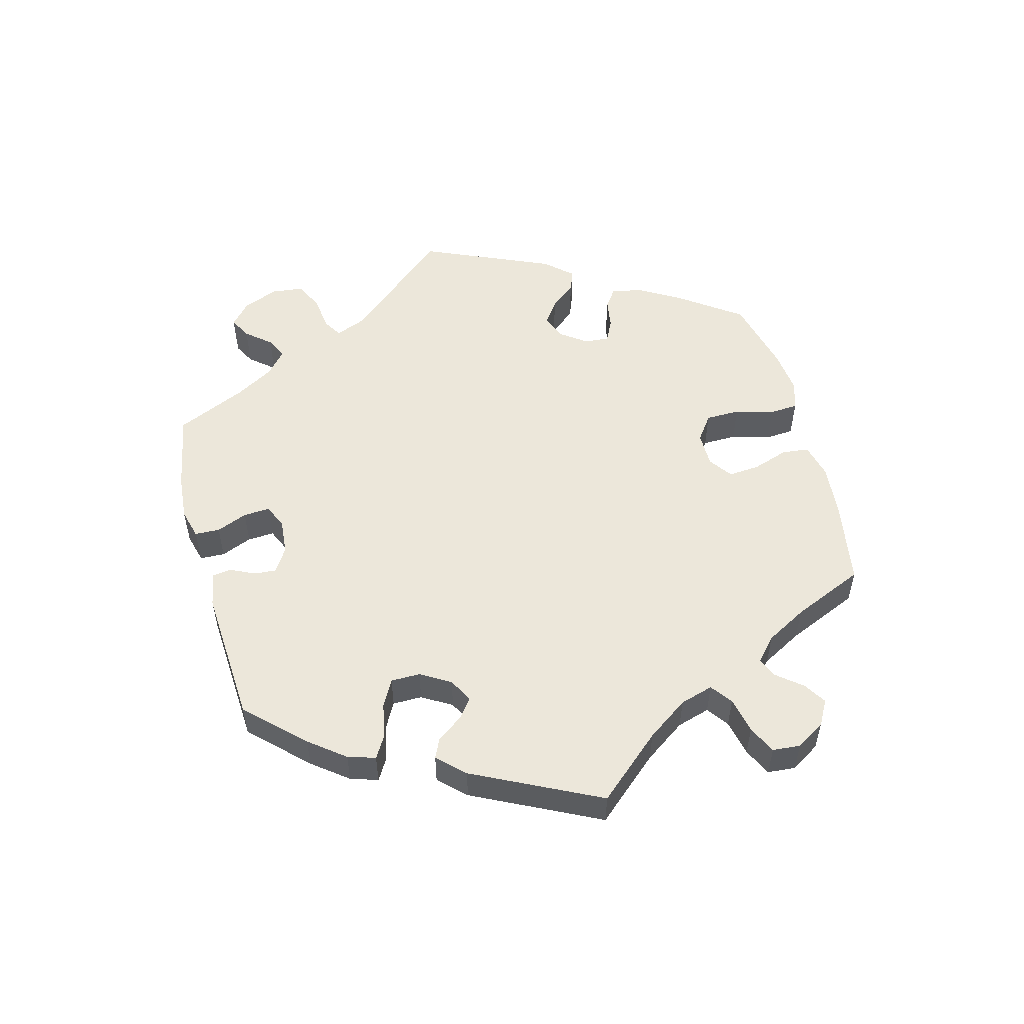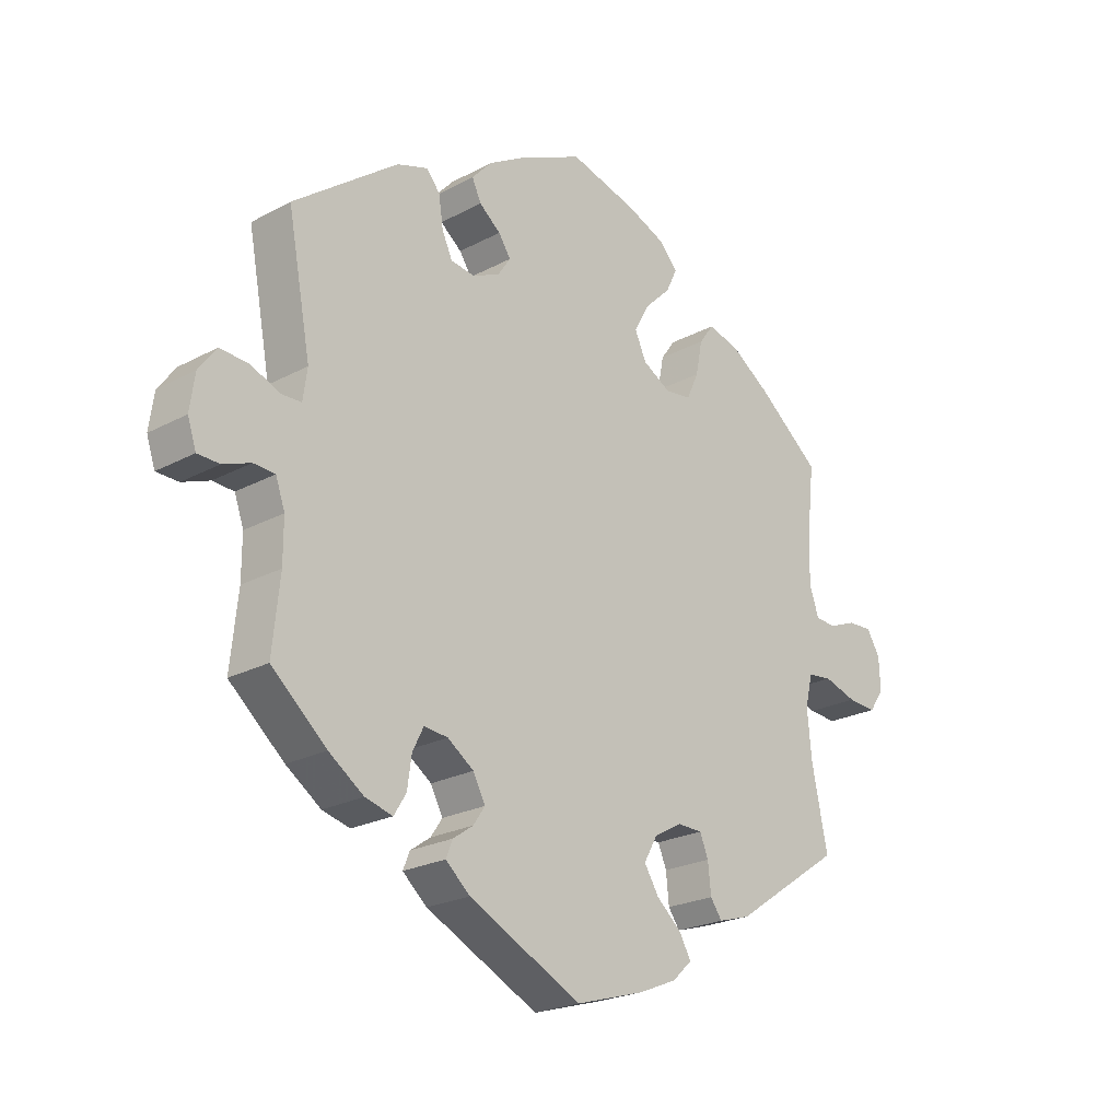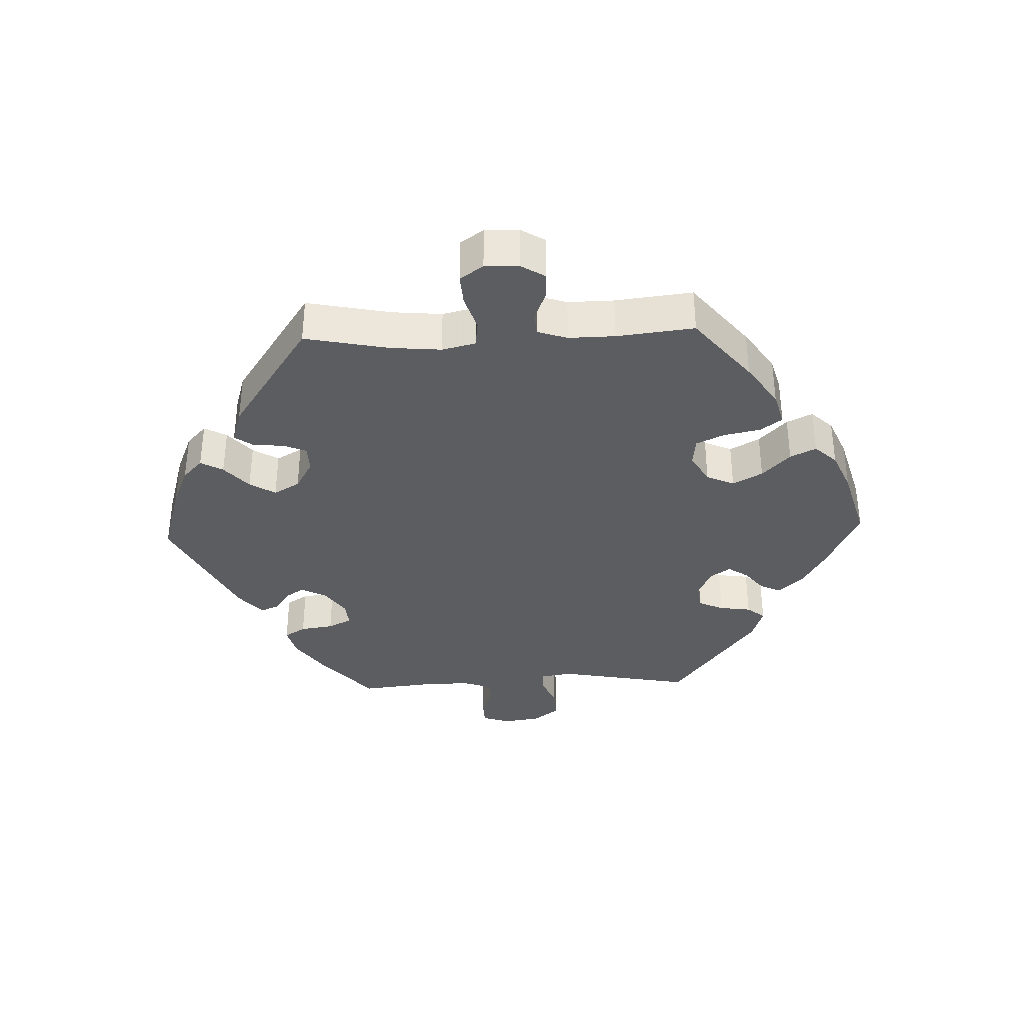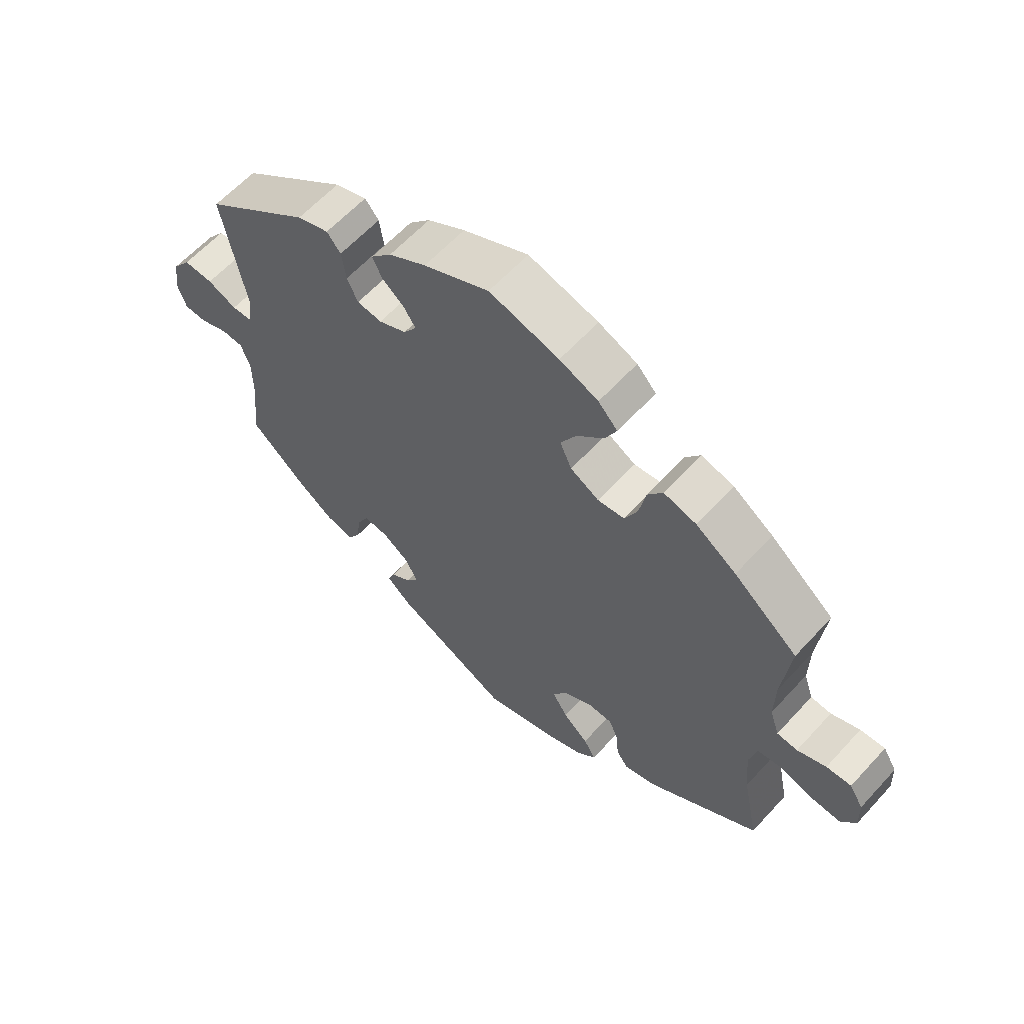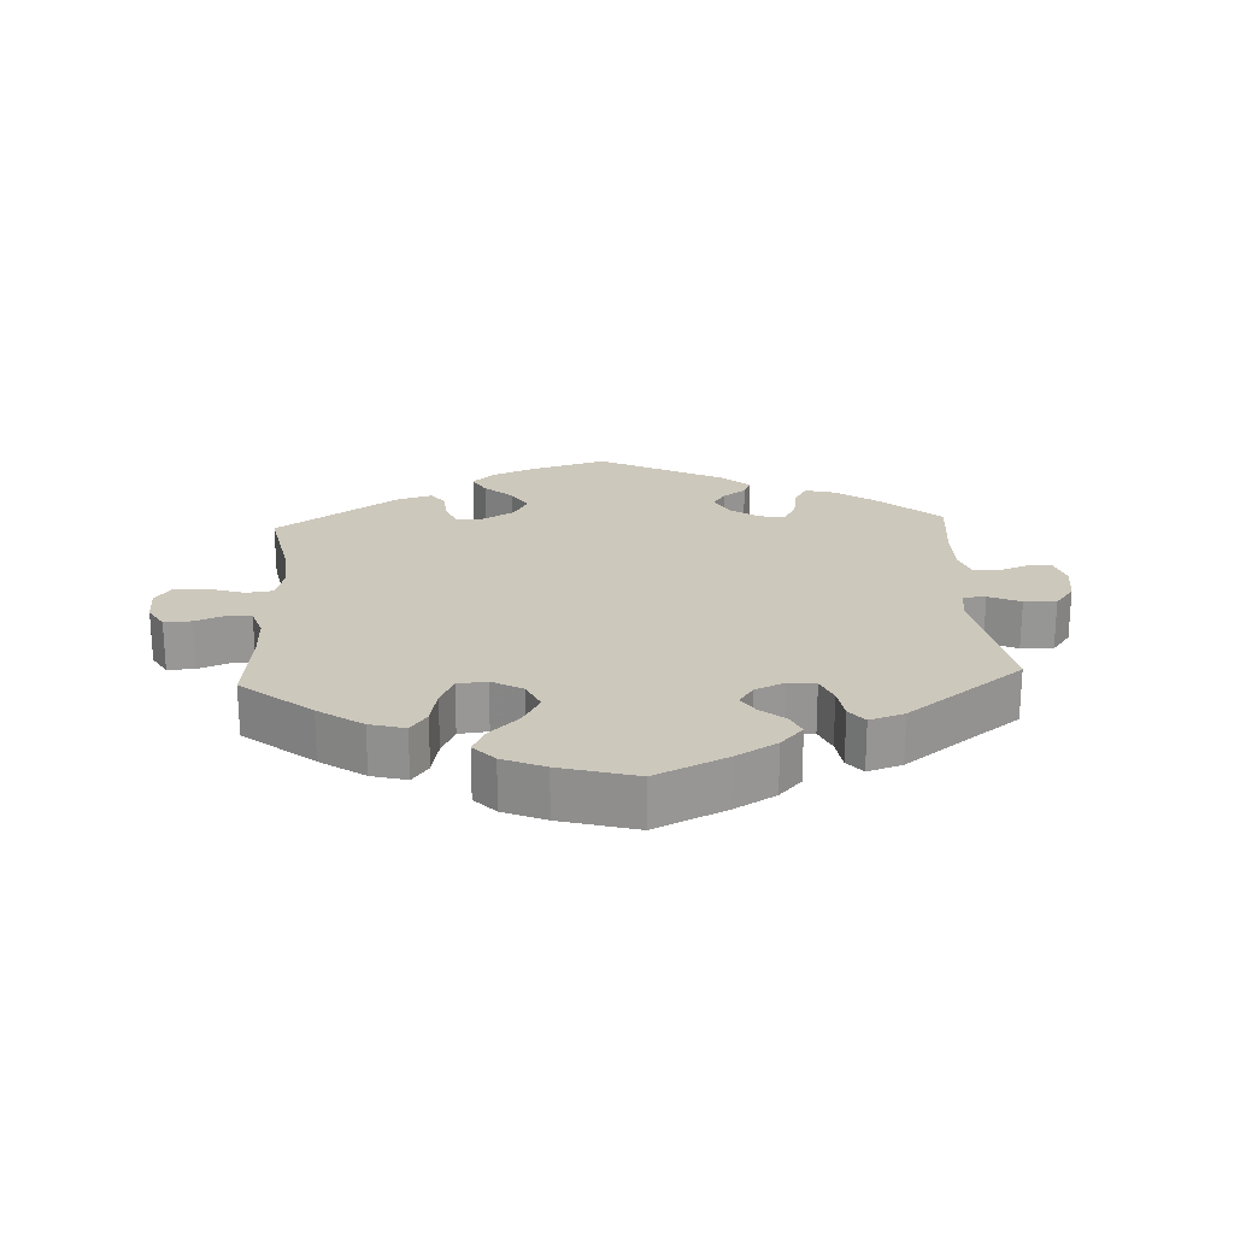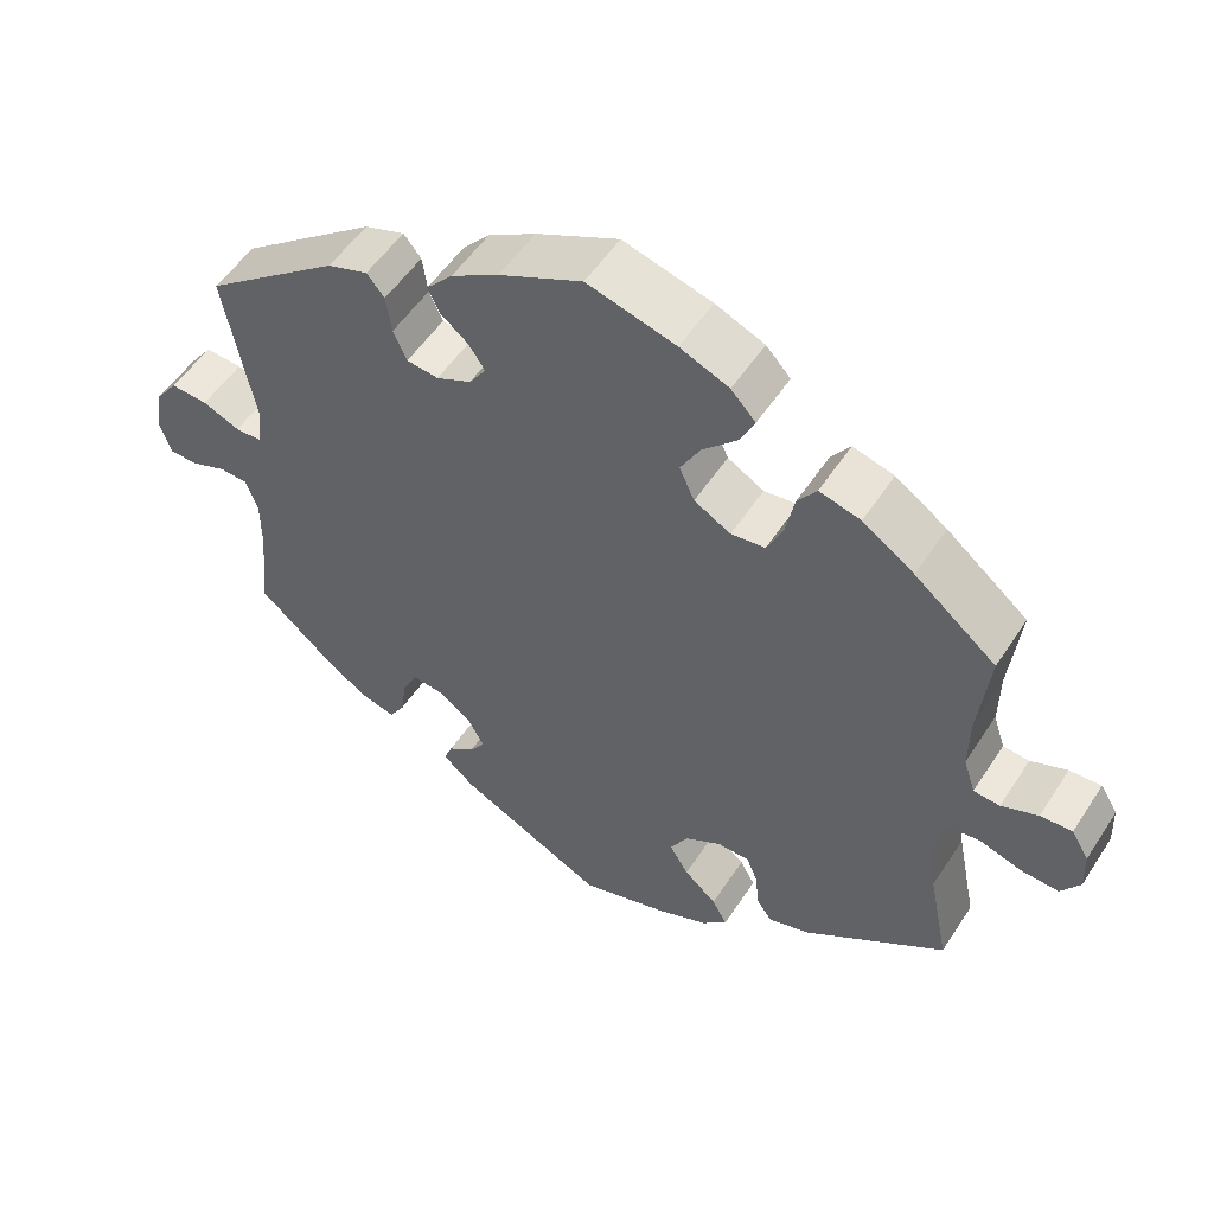
<metadata>
{"format":"obj","ext":"obj","renderer":"f3d","projection":"perspective","resolution":1024,"background":"white","views":[{"elev":54.0,"azim":-134.6,"up":"+Y"},{"elev":-22.8,"azim":132.5,"up":"+Z"},{"elev":-35.8,"azim":-87.7,"up":"+Y"},{"elev":61.1,"azim":-137.8,"up":"+Z"},{"elev":22.2,"azim":-2.9,"up":"+Y"},{"elev":52.9,"azim":-147.7,"up":"+Z"}]}
</metadata>
<code>
v -0.475 0.07 -0.161
v -0.468 0.07 -0.085
v -0.48 0.07 -0.034
v -0.52 0.07 -0.029
v -0.574 0.07 -0.046
v -0.621 0.07 -0.049
v -0.645 0.07 -0.014
v -0.643 0.07 0.038
v -0.621 0.07 0.074
v -0.581 0.07 0.072
v -0.535 0.07 0.054
v -0.502 0.07 0.057
v -0.487 0.07 0.102
v -0.488 0.07 0.172
v -0.501 0.07 0.289
v -0.398 0.07 0.372
v -0.333 0.07 0.416
v -0.281 0.07 0.43
v -0.257 0.07 0.397
v -0.246 0.07 0.342
v -0.226 0.07 0.299
v -0.183 0.07 0.294
v -0.137 0.07 0.32
v -0.118 0.07 0.362
v -0.143 0.07 0.407
v -0.186 0.07 0.449
v -0.205 0.07 0.488
v -0.174 0.07 0.521
v -0.112 0.07 0.547
v 0 0.07 0.578
v 0.105 0.07 0.529
v 0.165 0.07 0.494
v 0.198 0.07 0.458
v 0.183 0.07 0.426
v 0.148 0.07 0.398
v 0.128 0.07 0.368
v 0.149 0.07 0.337
v 0.193 0.07 0.317
v 0.233 0.07 0.322
v 0.25 0.07 0.36
v 0.257 0.07 0.408
v 0.279 0.07 0.435
v 0.33 0.07 0.418
v 0.501 0.07 0.29
v 0.463 0.07 0.088
v 0.47 0.07 0.039
v 0.503 0.07 0.038
v 0.55 0.07 0.058
v 0.597 0.07 0.061
v 0.626 0.07 0.022
v 0.634 0.07 -0.035
v 0.62 0.07 -0.077
v 0.584 0.07 -0.078
v 0.539 0.07 -0.061
v 0.504 0.07 -0.063
v 0.489 0.07 -0.106
v 0.489 0.07 -0.173
v 0.501 0.07 -0.288
v 0.411 0.07 -0.366
v 0.354 0.07 -0.406
v 0.309 0.07 -0.418
v 0.289 0.07 -0.386
v 0.282 0.07 -0.336
v 0.264 0.07 -0.3
v 0.225 0.07 -0.304
v 0.182 0.07 -0.334
v 0.162 0.07 -0.372
v 0.181 0.07 -0.4
v 0.214 0.07 -0.423
v 0.225 0.07 -0.45
v 0.185 0.07 -0.485
v 0 0.07 -0.577
v -0.112 0.07 -0.544
v -0.175 0.07 -0.518
v -0.207 0.07 -0.488
v -0.188 0.07 -0.454
v -0.147 0.07 -0.418
v -0.123 0.07 -0.379
v -0.145 0.07 -0.34
v -0.191 0.07 -0.314
v -0.232 0.07 -0.315
v -0.246 0.07 -0.349
v -0.251 0.07 -0.397
v -0.27 0.07 -0.424
v -0.323 0.07 -0.408
v -0.501 0.07 -0.288
v -0.475 0 -0.161
v -0.468 0 -0.085
v -0.48 0 -0.034
v -0.52 0 -0.029
v -0.574 0 -0.046
v -0.621 0 -0.049
v -0.645 0 -0.014
v -0.643 0 0.038
v -0.621 0 0.074
v -0.581 0 0.072
v -0.535 0 0.054
v -0.502 0 0.057
v -0.487 0 0.102
v -0.488 0 0.172
v -0.501 0 0.289
v -0.398 0 0.372
v -0.333 0 0.416
v -0.281 0 0.43
v -0.257 0 0.397
v -0.246 0 0.342
v -0.226 0 0.299
v -0.183 0 0.294
v -0.137 0 0.32
v -0.118 0 0.362
v -0.143 0 0.407
v -0.186 0 0.449
v -0.205 0 0.488
v -0.174 0 0.521
v -0.112 0 0.547
v 0 0 0.578
v 0.105 0 0.529
v 0.165 0 0.494
v 0.198 0 0.458
v 0.183 0 0.426
v 0.148 0 0.398
v 0.128 0 0.368
v 0.149 0 0.337
v 0.193 0 0.317
v 0.233 0 0.322
v 0.25 0 0.36
v 0.257 0 0.408
v 0.279 0 0.435
v 0.33 0 0.418
v 0.501 0 0.29
v 0.463 0 0.088
v 0.47 0 0.039
v 0.503 0 0.038
v 0.55 0 0.058
v 0.597 0 0.061
v 0.626 0 0.022
v 0.634 0 -0.035
v 0.62 0 -0.077
v 0.584 0 -0.078
v 0.539 0 -0.061
v 0.504 0 -0.063
v 0.489 0 -0.106
v 0.489 0 -0.173
v 0.501 0 -0.288
v 0.411 0 -0.366
v 0.354 0 -0.406
v 0.309 0 -0.418
v 0.289 0 -0.386
v 0.282 0 -0.336
v 0.264 0 -0.3
v 0.225 0 -0.304
v 0.182 0 -0.334
v 0.162 0 -0.372
v 0.181 0 -0.4
v 0.214 0 -0.423
v 0.225 0 -0.45
v 0.185 0 -0.485
v 0 0 -0.577
v -0.112 0 -0.544
v -0.175 0 -0.518
v -0.207 0 -0.488
v -0.188 0 -0.454
v -0.147 0 -0.418
v -0.123 0 -0.379
v -0.145 0 -0.34
v -0.191 0 -0.314
v -0.232 0 -0.315
v -0.246 0 -0.349
v -0.251 0 -0.397
v -0.27 0 -0.424
v -0.323 0 -0.408
v -0.501 0 -0.288
f 85 86 1
f 82 83 84 85
f 81 82 85 1
f 80 81 1 2
f 79 80 2 3
f 74 75 76 77
f 74 77 78
f 73 74 78
f 72 73 78
f 71 72 78 79
f 68 69 70 71
f 67 68 71 79
f 60 61 62 63
f 60 63 64
f 57 58 59 60
f 56 57 60 64
f 55 56 64 65
f 51 52 53 54
f 51 54 55
f 50 51 55
f 47 48 49 50
f 46 47 50 55
f 42 43 44 45
f 40 41 42 45
f 39 40 45 46
f 38 39 46 55
f 32 33 34 35
f 32 35 36
f 31 32 36
f 30 31 36
f 29 30 36
f 28 29 36 37
f 25 26 27 28
f 24 25 28 37
f 17 18 19 20
f 17 20 21
f 14 15 16 17
f 13 14 17 21
f 12 13 21 22
f 8 9 10 11
f 8 11 12
f 7 8 12
f 4 5 6 7
f 4 7 12
f 3 4 12 22
f 66 67 79 3
f 23 24 37 38
f 38 55 65 66
f 23 38 66
f 3 22 23 66
f 87 172 171
f 171 170 169 168
f 87 171 168 167
f 88 87 167 166
f 89 88 166 165
f 163 162 161 160
f 164 163 160
f 164 160 159
f 164 159 158
f 165 164 158 157
f 157 156 155 154
f 165 157 154 153
f 149 148 147 146
f 150 149 146
f 146 145 144 143
f 150 146 143 142
f 151 150 142 141
f 140 139 138 137
f 141 140 137
f 141 137 136
f 136 135 134 133
f 141 136 133 132
f 131 130 129 128
f 131 128 127 126
f 132 131 126 125
f 141 132 125 124
f 121 120 119 118
f 122 121 118
f 122 118 117
f 122 117 116
f 122 116 115
f 123 122 115 114
f 114 113 112 111
f 123 114 111 110
f 106 105 104 103
f 107 106 103
f 103 102 101 100
f 107 103 100 99
f 108 107 99 98
f 97 96 95 94
f 98 97 94
f 98 94 93
f 93 92 91 90
f 98 93 90
f 108 98 90 89
f 89 165 153 152
f 124 123 110 109
f 152 151 141 124
f 152 124 109
f 152 109 108 89
f 1 87 88 2
f 2 88 89 3
f 3 89 90 4
f 4 90 91 5
f 5 91 92 6
f 6 92 93 7
f 7 93 94 8
f 8 94 95 9
f 9 95 96 10
f 10 96 97 11
f 11 97 98 12
f 12 98 99 13
f 13 99 100 14
f 14 100 101 15
f 15 101 102 16
f 16 102 103 17
f 17 103 104 18
f 18 104 105 19
f 19 105 106 20
f 20 106 107 21
f 21 107 108 22
f 22 108 109 23
f 23 109 110 24
f 24 110 111 25
f 25 111 112 26
f 26 112 113 27
f 27 113 114 28
f 28 114 115 29
f 29 115 116 30
f 30 116 117 31
f 31 117 118 32
f 32 118 119 33
f 33 119 120 34
f 34 120 121 35
f 35 121 122 36
f 36 122 123 37
f 37 123 124 38
f 38 124 125 39
f 39 125 126 40
f 40 126 127 41
f 41 127 128 42
f 42 128 129 43
f 43 129 130 44
f 44 130 131 45
f 45 131 132 46
f 46 132 133 47
f 47 133 134 48
f 48 134 135 49
f 49 135 136 50
f 50 136 137 51
f 51 137 138 52
f 52 138 139 53
f 53 139 140 54
f 54 140 141 55
f 55 141 142 56
f 56 142 143 57
f 57 143 144 58
f 58 144 145 59
f 59 145 146 60
f 60 146 147 61
f 61 147 148 62
f 62 148 149 63
f 63 149 150 64
f 64 150 151 65
f 65 151 152 66
f 66 152 153 67
f 67 153 154 68
f 68 154 155 69
f 69 155 156 70
f 70 156 157 71
f 71 157 158 72
f 72 158 159 73
f 73 159 160 74
f 74 160 161 75
f 75 161 162 76
f 76 162 163 77
f 77 163 164 78
f 78 164 165 79
f 79 165 166 80
f 80 166 167 81
f 81 167 168 82
f 82 168 169 83
f 83 169 170 84
f 84 170 171 85
f 85 171 172 86
f 86 172 87 1

</code>
